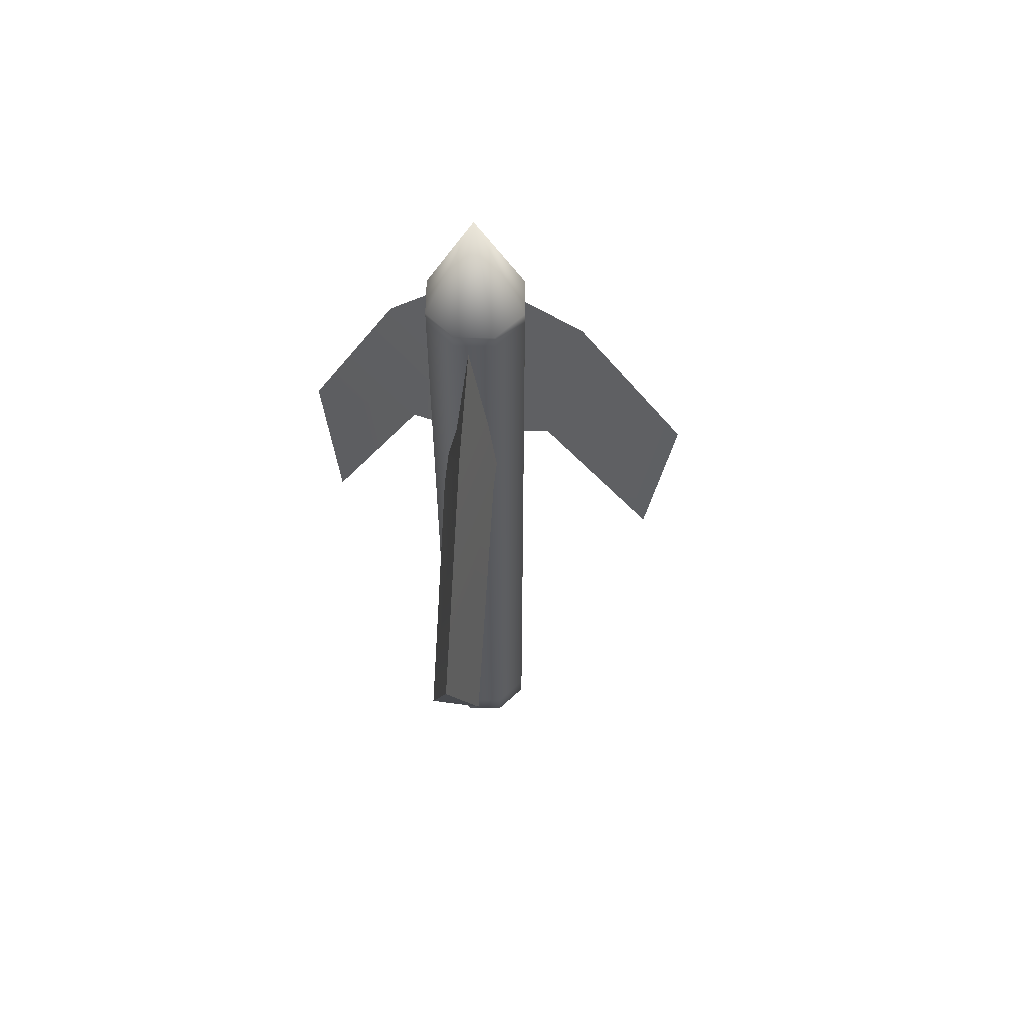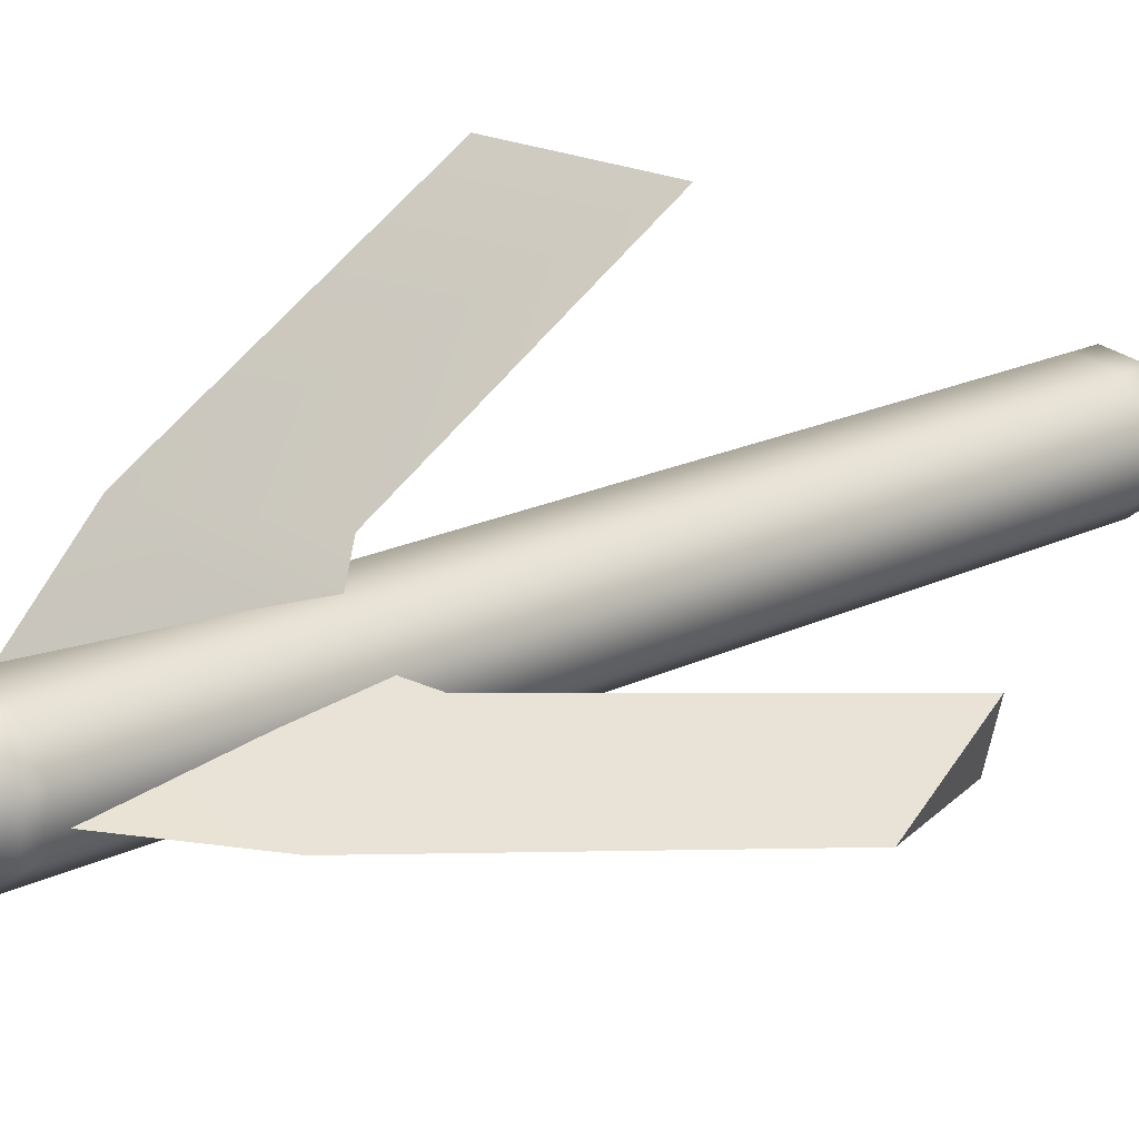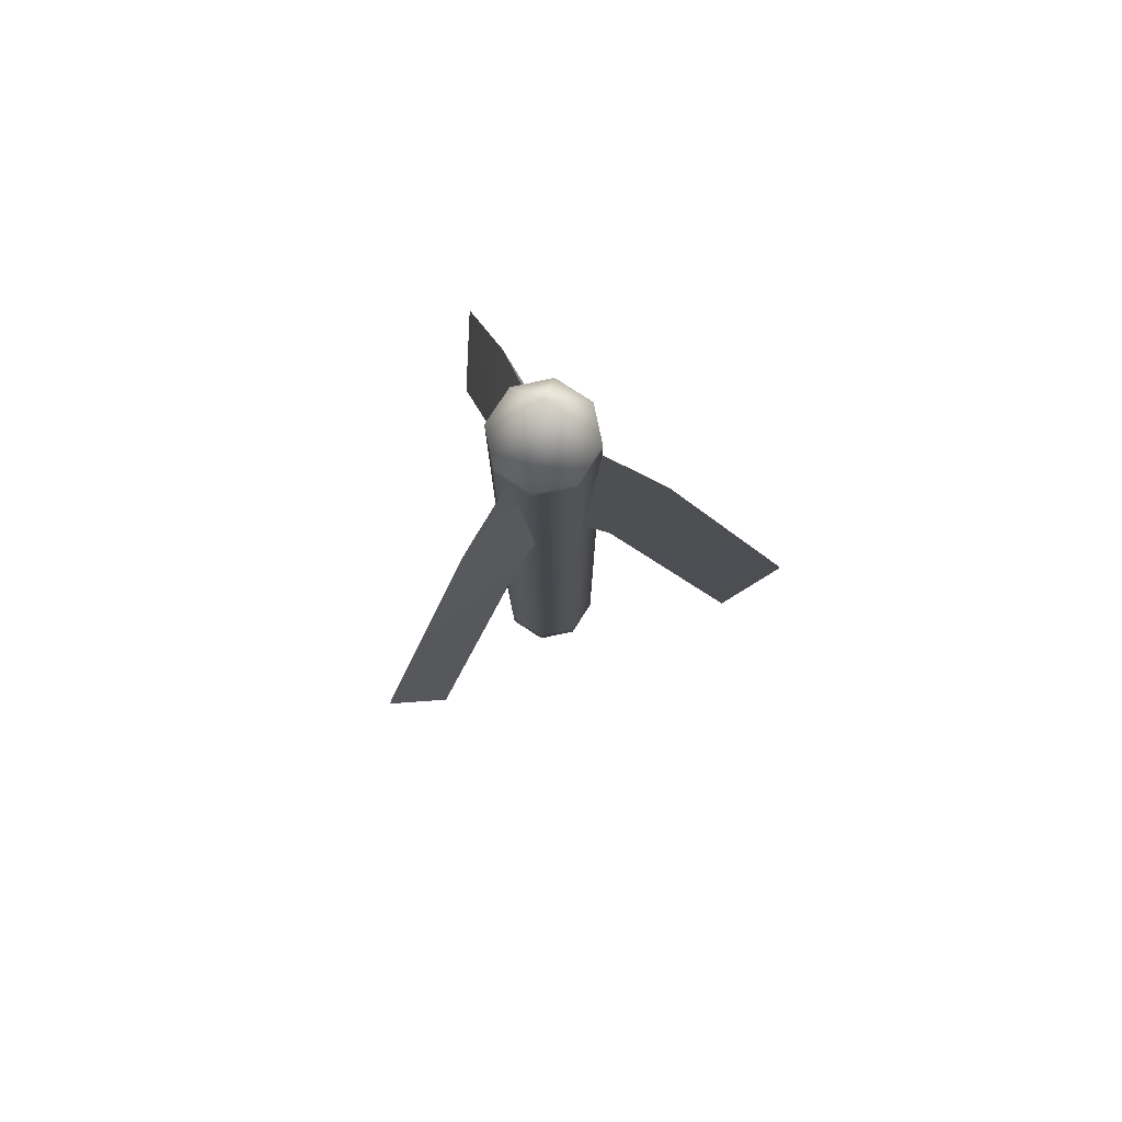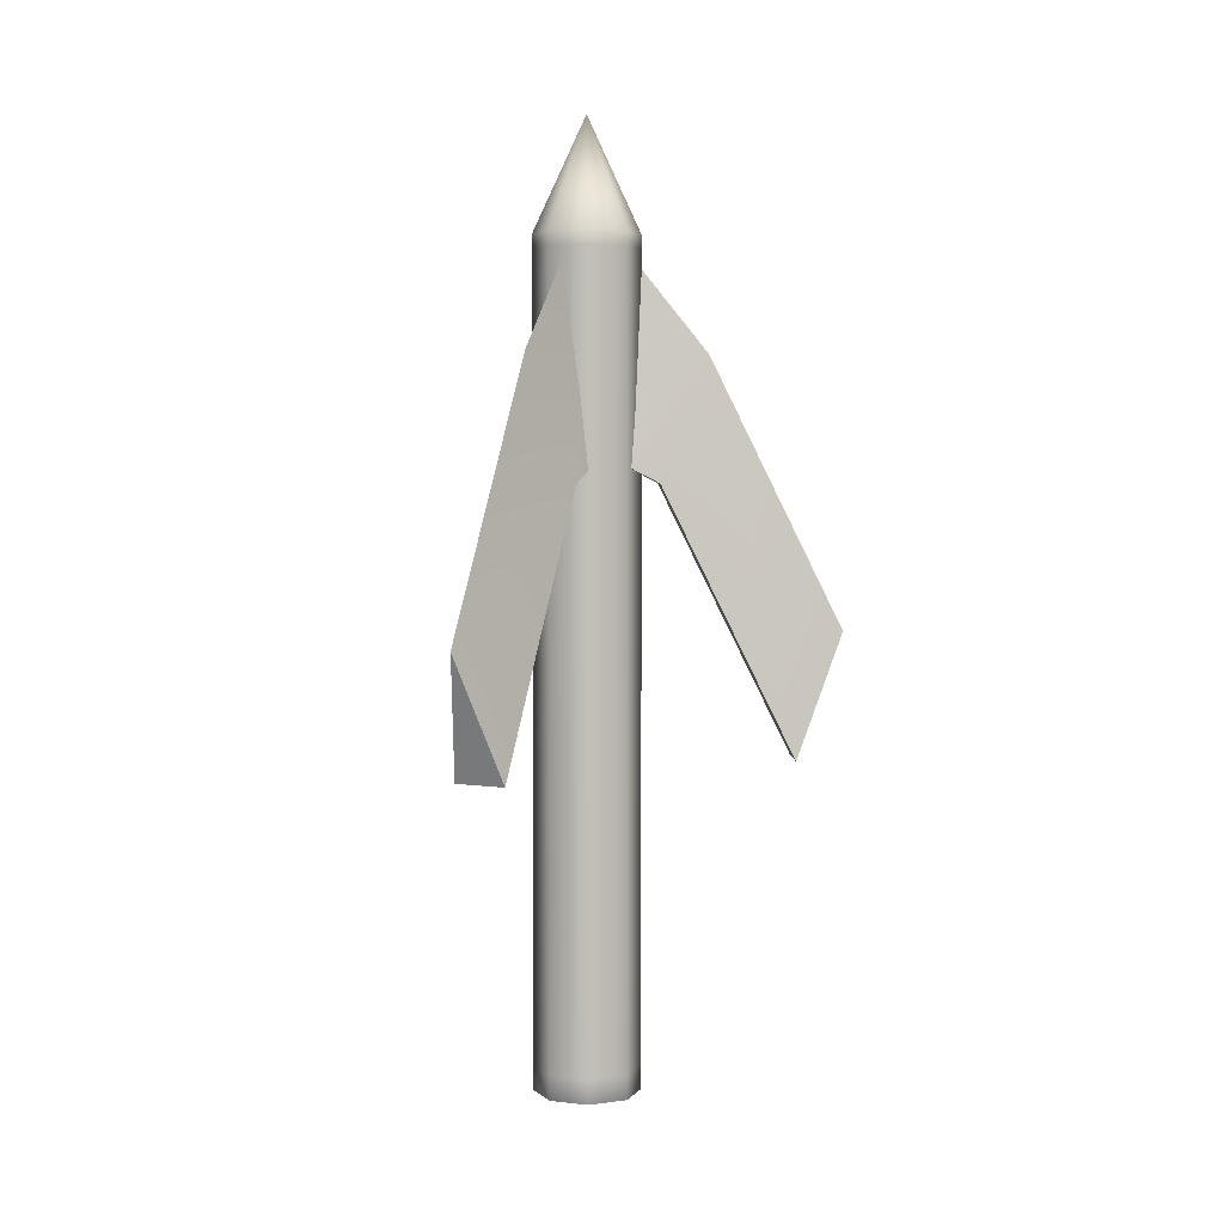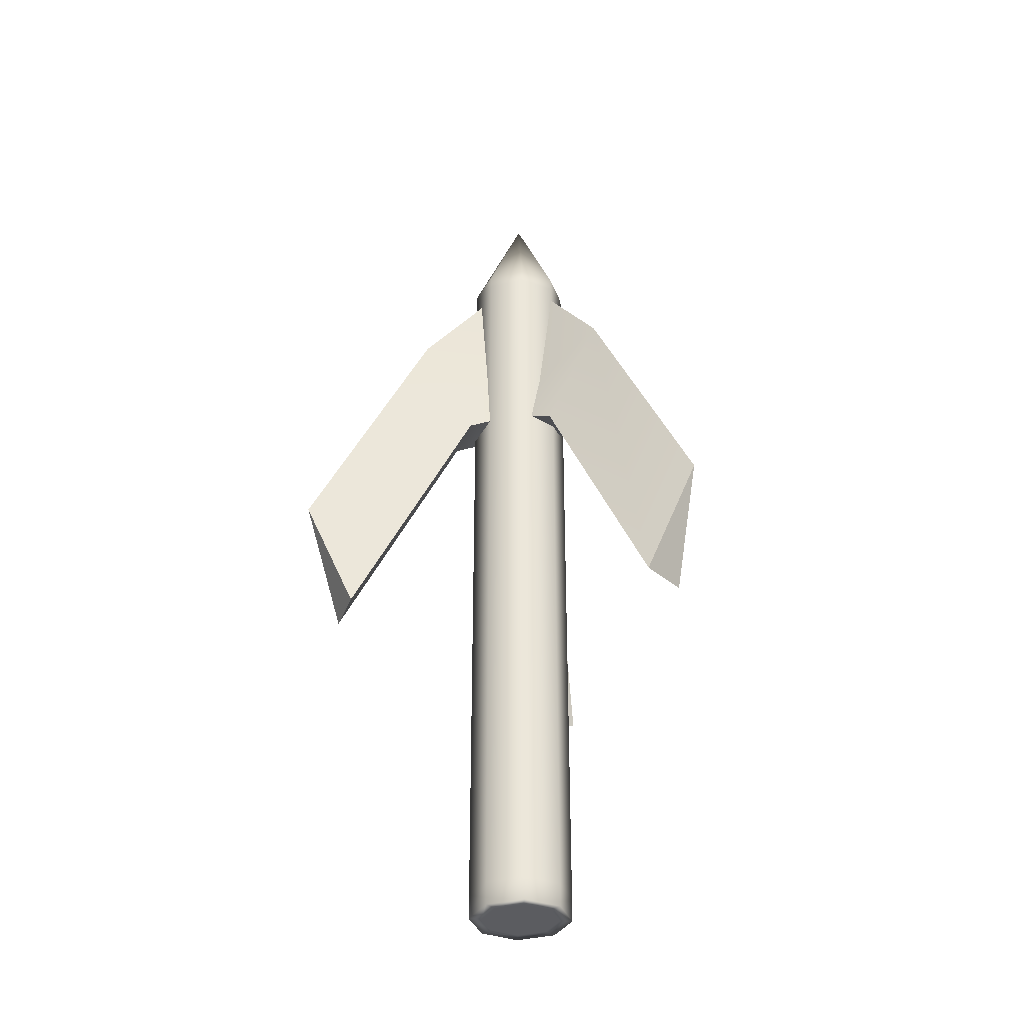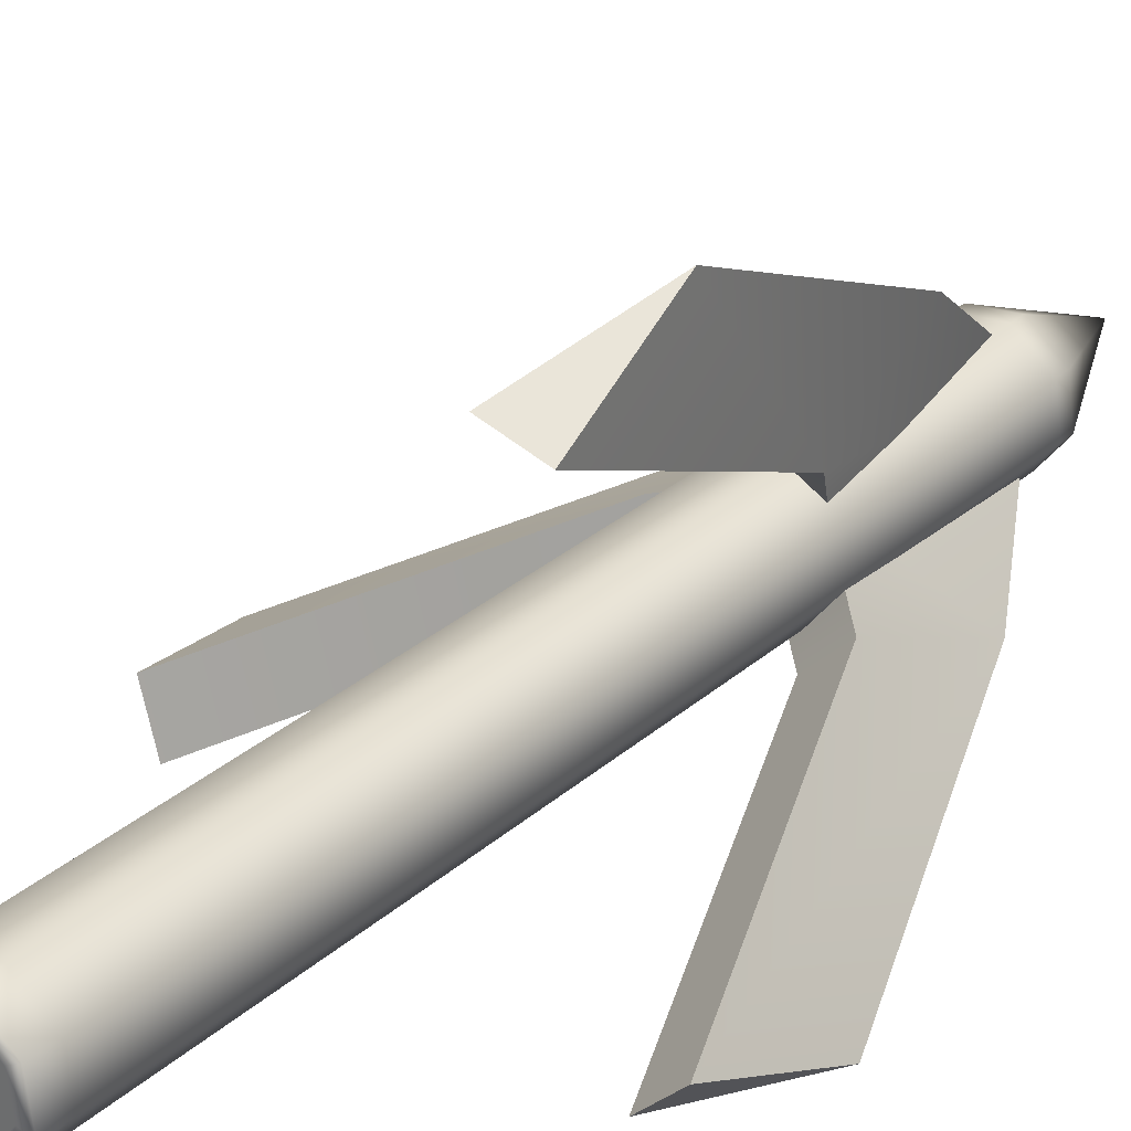
<metadata>
{"format":"obj","ext":"obj","renderer":"f3d","projection":"perspective","resolution":1024,"background":"white","views":[{"elev":58.7,"azim":83.3,"up":"+Z"},{"elev":18.8,"azim":46.6,"up":"+Y"},{"elev":79.2,"azim":115.6,"up":"+Z"},{"elev":4.0,"azim":102.9,"up":"+Z"},{"elev":-35.0,"azim":146.1,"up":"+Z"},{"elev":29.8,"azim":-141.6,"up":"+Y"}]}
</metadata>
<code>
v 0.866 -0.5 -7.399
v 0.9659 0.2588 -7.399
v 0.5 0.866 -7.399
v -0.2588 0.9659 -7.399
v -0.866 0.5 -7.399
v -0.9659 -0.2588 -7.399
v -0.5 -0.866 -7.399
v 0.2588 -0.9659 -7.399
v 0.866 -0.5 8.393
v 0.9659 0.2588 8.393
v 0.5 0.866 8.393
v -0.2588 0.9659 8.393
v -0.866 0.5 8.393
v -0.9659 -0.2588 8.393
v -0.5 -0.866 8.393
v 0.2588 -0.9659 8.393
v 0 0 10.56
v 0.866 -0.5 -6.939
v 0.9659 0.2588 -6.939
v 0.5 0.866 -6.939
v -0.2588 0.9659 -6.939
v -0.866 0.5 -6.939
v -0.9659 -0.2588 -6.939
v -0.5 -0.866 -6.939
v 0.2588 -0.9659 -6.939
v 0.866 -0.5 8.135
v 0.2588 -0.9659 8.135
v -0.5 -0.866 8.135
v -0.9659 -0.2588 8.135
v -0.866 0.5 8.135
v -0.2588 0.9659 8.135
v 0.5 0.866 8.135
v 0.9659 0.2588 8.135
v 0.6497 -0.3751 -7.399
v 0.7246 0.1942 -7.399
v 0 0 -7.399
v 0.3751 0.6497 -7.399
v -0.1942 0.7246 -7.399
v -0.6497 0.3751 -7.399
v -0.7246 -0.1942 -7.399
v -0.3751 -0.6497 -7.399
v 0.1942 -0.7246 -7.399
v -0.1294 -0.483 4.579
v 1.146 -0.8246 3.887
v 0 0 9.016
v 2.158 -0.5783 6.242
v 0.1294 0.483 4.579
v 1.404 0.1413 3.887
v 3.812 -0.5038 -1.192
v 3.553 -1.47 -1.192
v 4.566 -1.223 1.162
v -0.3536 0.3536 4.579
v -1.287 -0.5799 3.887
v 0 0 9.016
v -1.58 -1.58 6.242
v 0.3536 -0.3536 4.579
v -0.5799 -1.287 3.887
v -2.342 -3.049 -1.192
v -3.049 -2.342 -1.192
v -3.342 -3.342 1.162
v 0.483 0.1294 4.579
v 0.1413 1.404 3.887
v 0 0 9.016
v -0.5783 2.158 6.242
v -0.483 -0.1294 4.579
v -0.8246 1.146 3.887
v -1.47 3.553 -1.192
v -0.5038 3.812 -1.192
v -1.223 4.566 1.162
f 18 19 33 26
f 19 20 32 33
f 20 21 31 32
f 21 22 30 31
f 22 23 29 30
f 23 24 28 29
f 24 25 27 28
f 25 18 26 27
f 35 34 36
f 37 35 36
f 38 37 36
f 39 38 36
f 40 39 36
f 41 40 36
f 42 41 36
f 34 42 36
f 9 10 17
f 10 11 17
f 11 12 17
f 12 13 17
f 13 14 17
f 14 15 17
f 15 16 17
f 16 9 17
f 1 2 19 18
f 2 3 20 19
f 3 4 21 20
f 4 5 22 21
f 5 6 23 22
f 6 7 24 23
f 7 8 25 24
f 8 1 18 25
f 27 26 9 16
f 28 27 16 15
f 29 28 15 14
f 30 29 14 13
f 31 30 13 12
f 32 31 12 11
f 33 32 11 10
f 26 33 10 9
f 2 1 34 35
f 3 2 35 37
f 4 3 37 38
f 5 4 38 39
f 6 5 39 40
f 7 6 40 41
f 8 7 41 42
f 1 8 42 34
f 43 44 46 45
f 45 46 48 47
f 44 43 47 48
f 50 49 51
f 49 50 44 48
f 48 46 51 49
f 46 44 50 51
f 52 53 55 54
f 54 55 57 56
f 53 52 56 57
f 59 58 60
f 58 59 53 57
f 57 55 60 58
f 55 53 59 60
f 61 62 64 63
f 63 64 66 65
f 62 61 65 66
f 68 67 69
f 67 68 62 66
f 66 64 69 67
f 64 62 68 69

</code>
